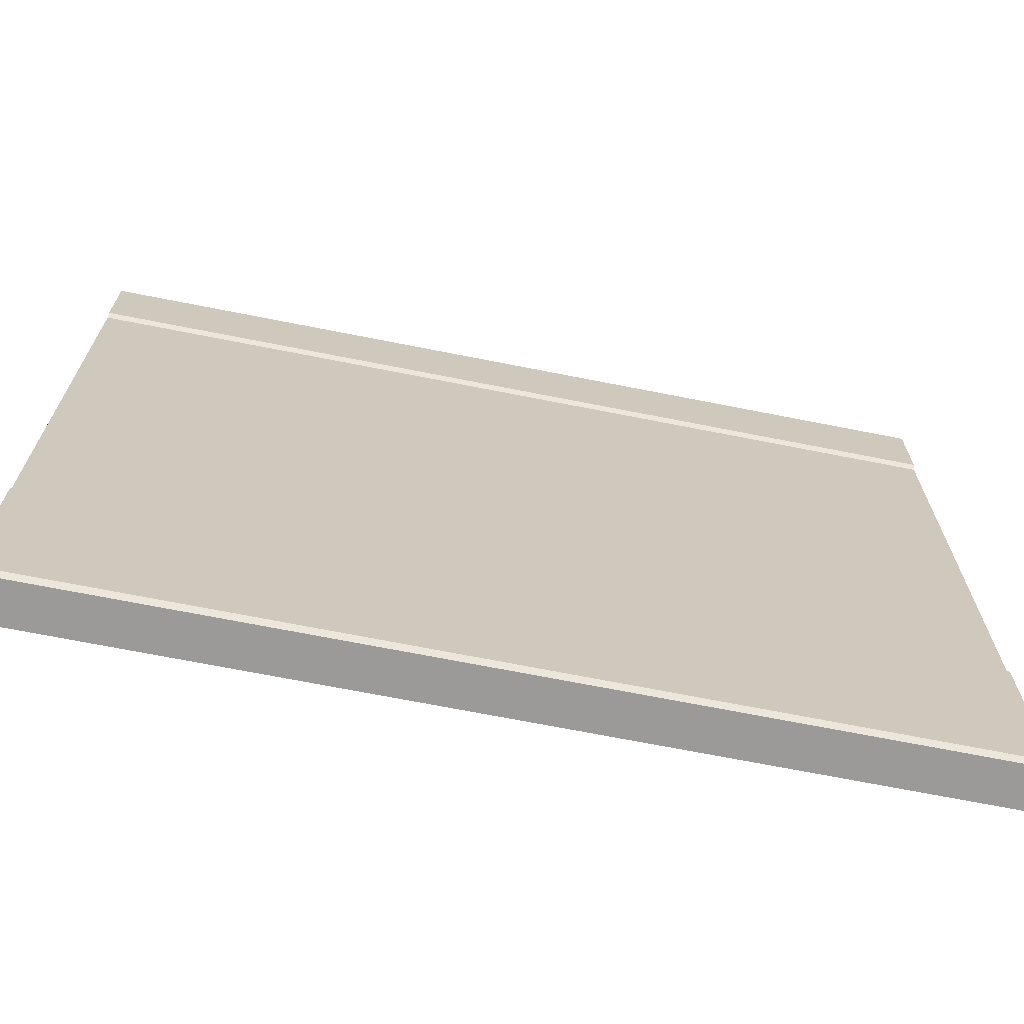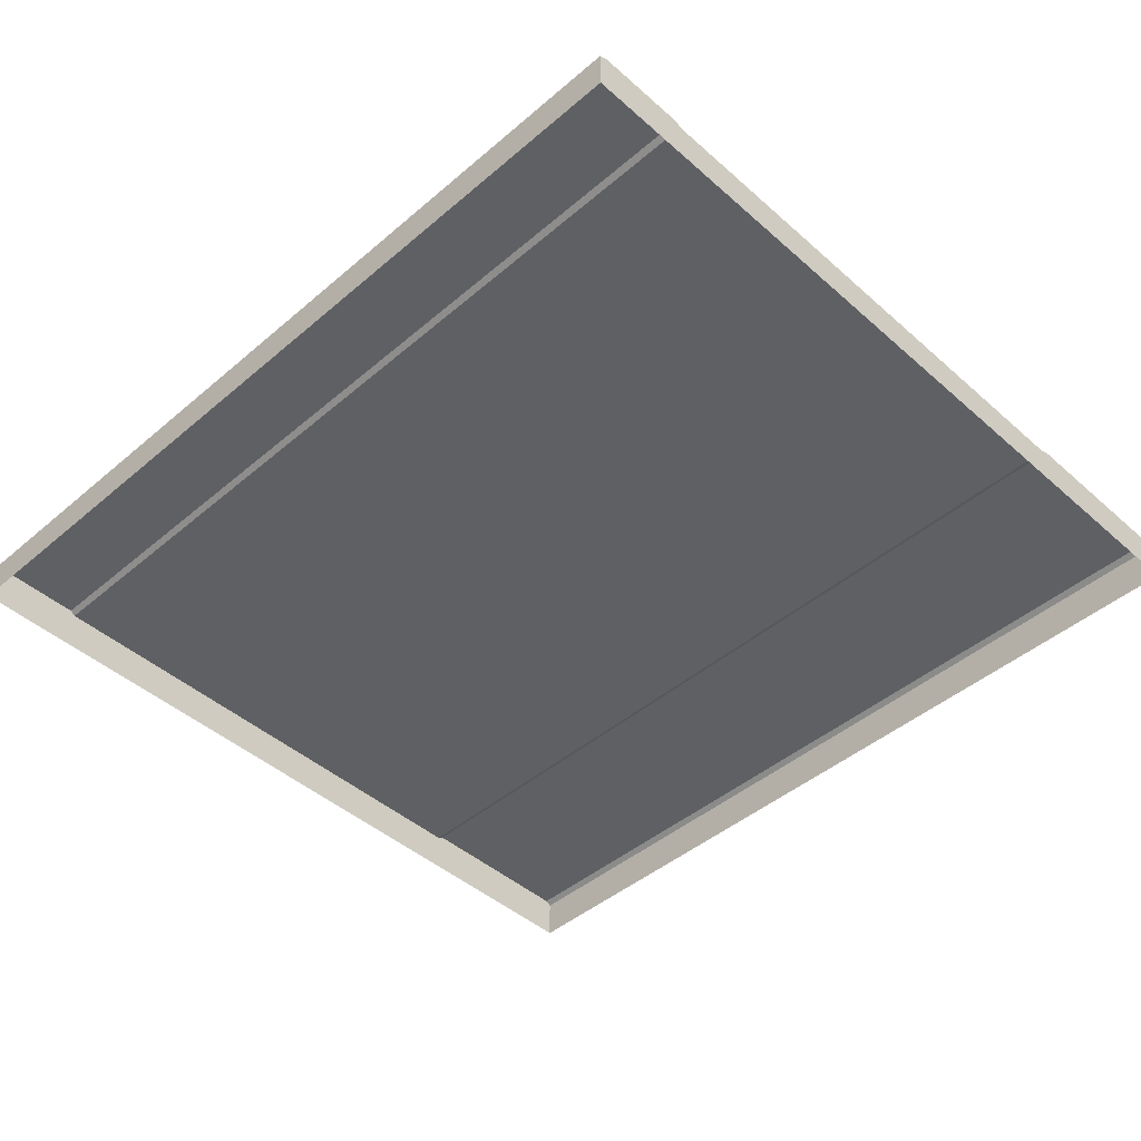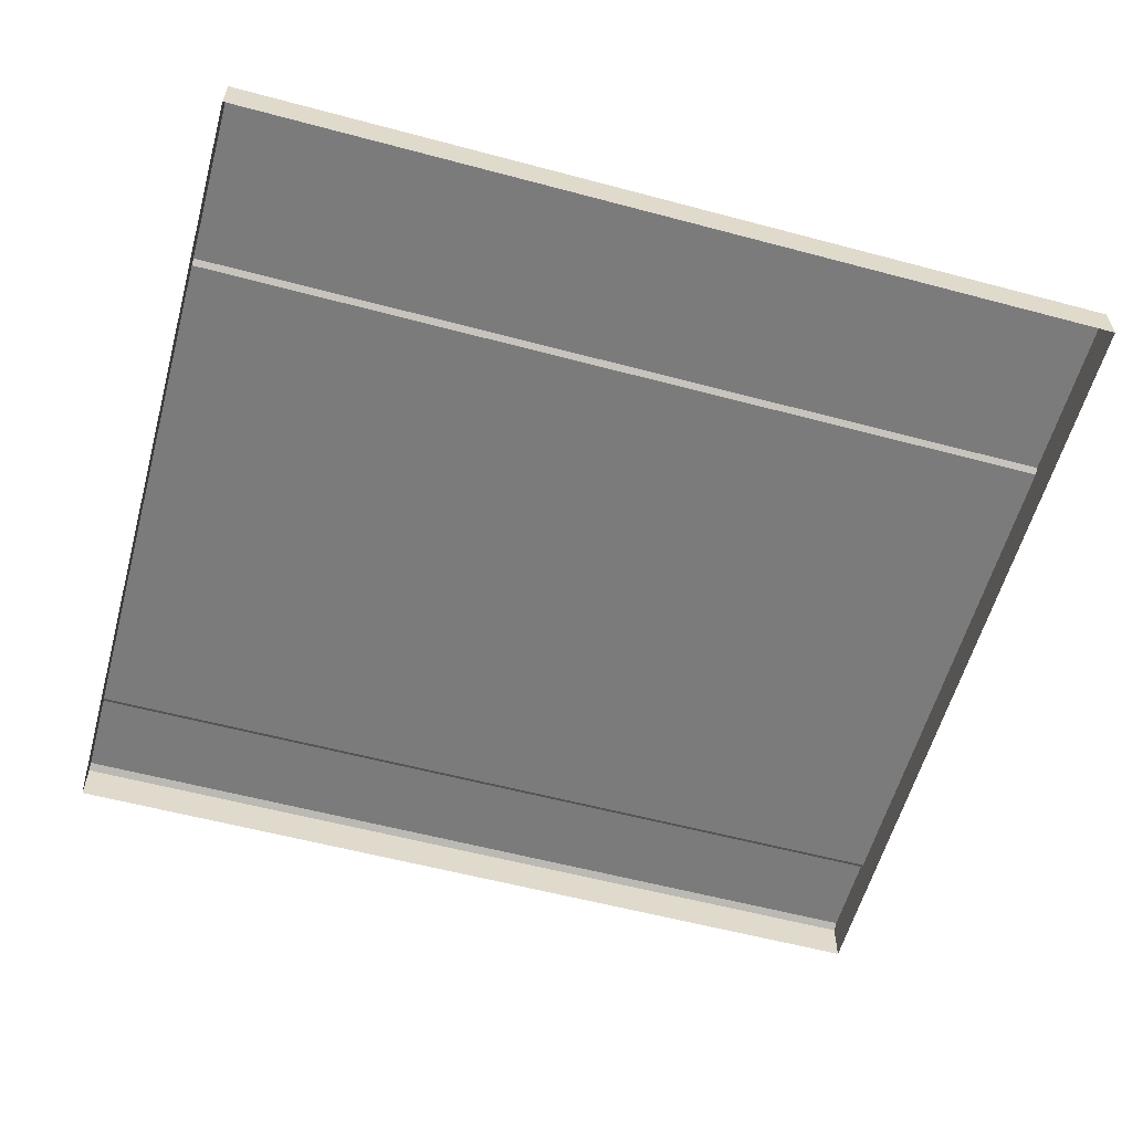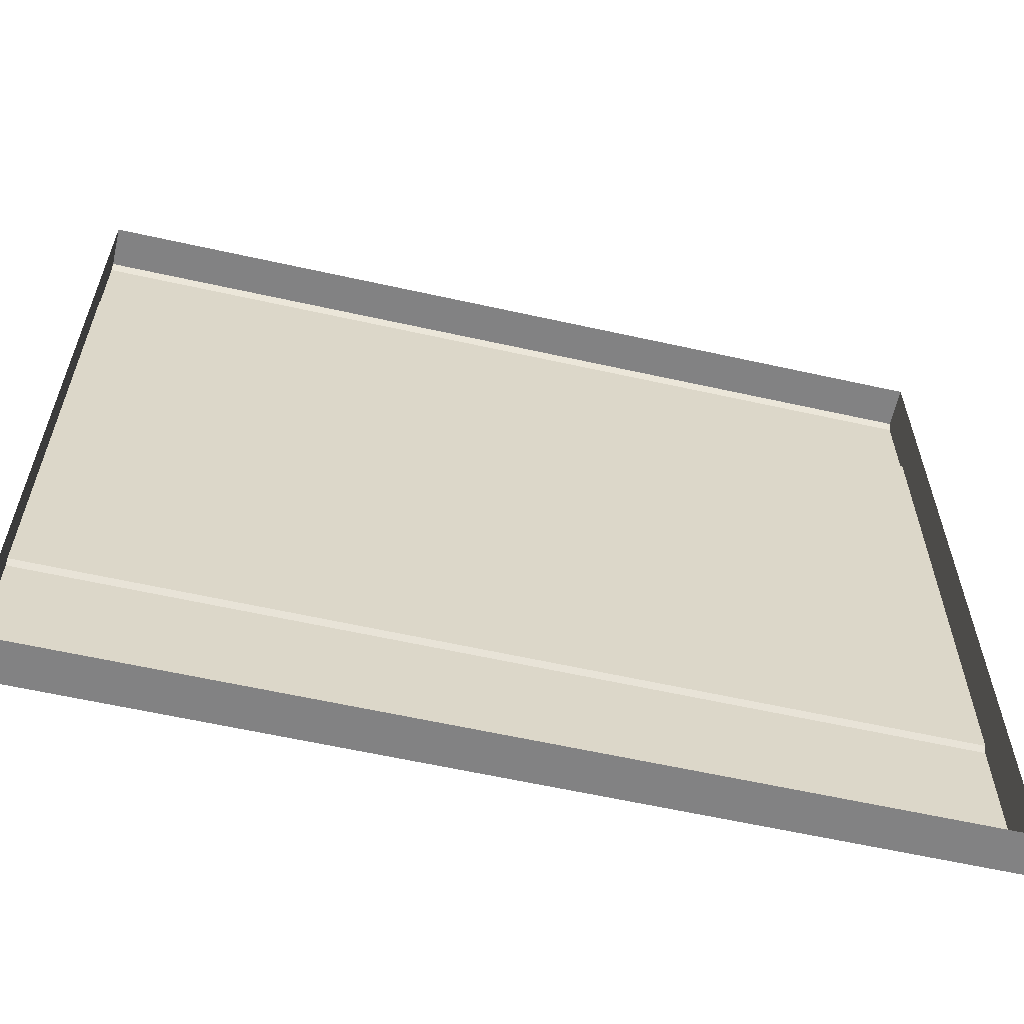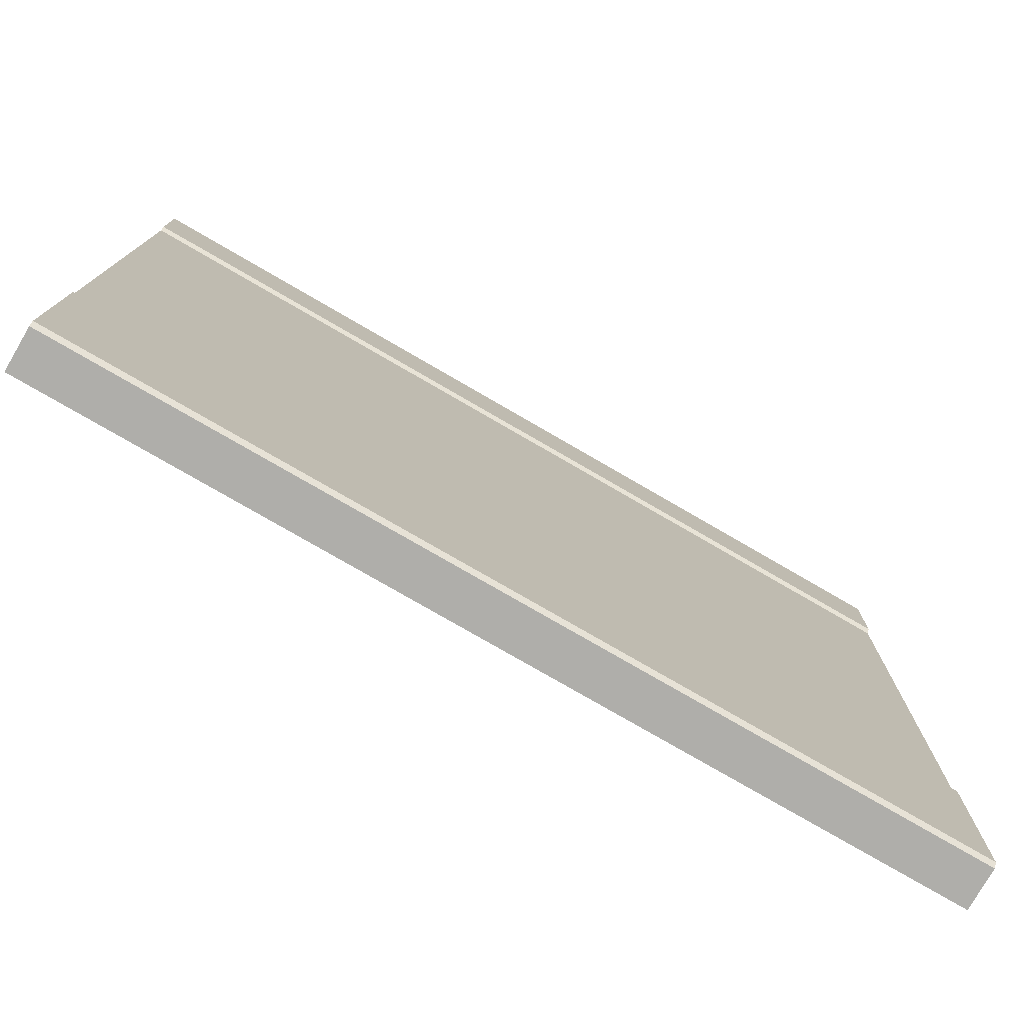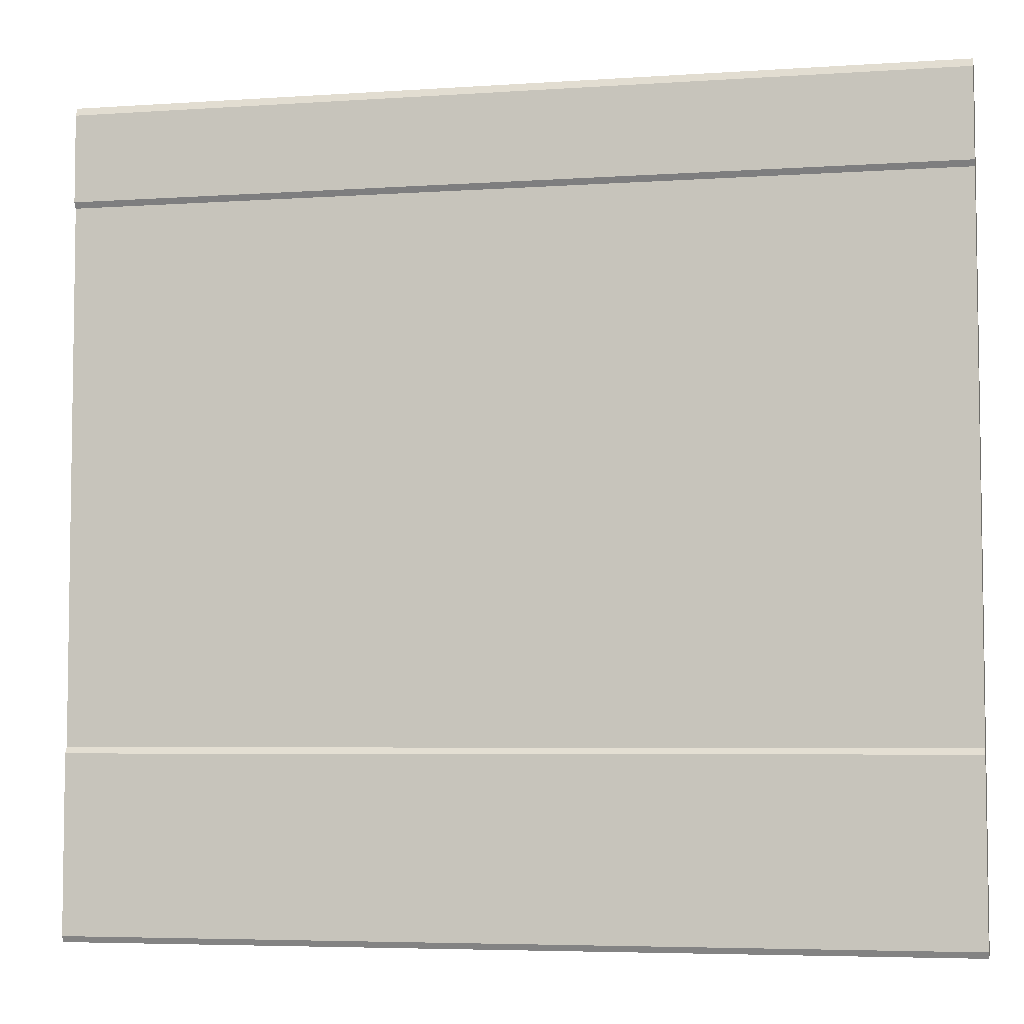
<metadata>
{"format":"obj","ext":"obj","renderer":"f3d","projection":"perspective","resolution":1024,"background":"white","views":[{"elev":-69.5,"azim":-11.2,"up":"+Y"},{"elev":-45.1,"azim":-135.5,"up":"+Z"},{"elev":-58.4,"azim":-15.4,"up":"+Z"},{"elev":-60.9,"azim":167.2,"up":"+Y"},{"elev":-77.6,"azim":-30.1,"up":"+Y"},{"elev":-5.3,"azim":11.9,"up":"+Y"}]}
</metadata>
<code>
g pb_Mesh156424
v 0 0.02178 0.1636
v 0 0 0.15
v 0 0 1.221e-06
v 0 0.6837 0.15
v 0 0.662 0.1636
v 0 0.6837 1.221e-06
v 3.204 2.968 0.1636
v 3.204 2.997 0.15
v 3.204 2.997 1.307e-06
v 3.204 2.627 0.15
v 3.204 2.648 0.1636
v 3.204 2.968 0.1636
v 3.204 0 1.307e-06
v 3.204 0 0.15
v 3.204 0.02178 0.1636
v 3.204 0.662 0.1636
v 3.204 0.6837 0.15
v 3.204 0.6837 1.307e-06
v 0 2.627 1.221e-06
v 0 2.648 0.1636
v 0 2.627 0.15
v 0 2.997 1.221e-06
v 0 2.997 0.15
v 0 2.968 0.1636
v 0 2.627 1.221e-06
v 0 2.627 0.15
v 0 0.6837 0.15
v 0 0.6837 1.221e-06
v 0 0.662 0.1636
v 0 0.02178 0.1636
v 0 0 1.221e-06
v 0 0.662 0.1636
v 0 0 1.221e-06
v 0 0.6837 1.221e-06
v 0 2.997 1.221e-06
v 3.204 2.997 1.307e-06
v 3.204 2.997 0.15
v 0 2.997 1.221e-06
v 3.204 2.997 0.15
v 0 2.997 0.15
v 0 0 0.15
v 3.204 0 0.15
v 3.204 0 1.307e-06
v 0 0 0.15
v 3.204 0 1.307e-06
v 0 0 1.221e-06
v 0 0 0.15
v 0 0.02178 0.1636
v 3.204 0.02178 0.1636
v 0 0 0.15
v 3.204 0.02178 0.1636
v 3.204 0 0.15
v 0 0.662 0.1636
v 0 0.6837 0.15
v 3.204 0.6837 0.15
v 0 0.662 0.1636
v 3.204 0.6837 0.15
v 3.204 0.662 0.1636
v 3.204 2.968 0.1636
v 0 2.968 0.1636
v 0 2.997 0.15
v 3.204 2.968 0.1636
v 0 2.997 0.15
v 3.204 2.997 0.15
v 3.204 0.662 0.1636
v 3.204 0.02178 0.1636
v 0 0.02178 0.1636
v 3.204 0.662 0.1636
v 0 0.02178 0.1636
v 0 0.662 0.1636
v 3.204 2.627 0.15
v 3.204 2.968 0.1636
v 3.204 2.997 1.307e-06
v 3.204 2.627 0.15
v 3.204 2.997 1.307e-06
v 3.204 2.627 1.307e-06
v 0 2.648 0.1636
v 3.204 2.648 0.1636
v 3.204 2.627 0.15
v 0 2.648 0.1636
v 3.204 2.627 0.15
v 0 2.627 0.15
v 3.204 0 1.307e-06
v 3.204 0.662 0.1636
v 3.204 0.6837 1.307e-06
v 3.204 0.6837 0.15
v 3.204 2.627 1.307e-06
v 3.204 0.6837 1.307e-06
v 3.204 2.627 0.15
v 3.204 0.6837 0.15
v 0 0.6837 0.15
v 0 2.627 0.15
v 3.204 2.627 0.15
v 3.204 2.648 0.1636
v 0 2.648 0.1636
v 0 2.968 0.1636
v 3.204 2.648 0.1636
v 0 2.968 0.1636
v 3.204 2.968 0.1636
v 0 2.627 1.221e-06
v 0 2.968 0.1636
v 0 2.648 0.1636
v 0 2.627 1.221e-06
v 0 2.997 1.221e-06
v 0 2.968 0.1636
g pb_Mesh156424_0
f 3 2 1
f 6 5 4
f 9 8 7
f 12 11 10
f 15 14 13
f 18 17 16
f 21 20 19
f 24 23 22
f 27 26 25
f 28 27 25
f 31 30 29
f 34 33 32
f 37 36 35
f 40 39 38
f 43 42 41
f 46 45 44
f 49 48 47
f 52 51 50
f 55 54 53
f 58 57 56
f 61 60 59
f 64 63 62
f 67 66 65
f 70 69 68
f 73 72 71
f 76 75 74
f 79 78 77
f 82 81 80
f 84 15 83
f 85 84 83
f 88 87 86
f 87 89 86
f 92 91 90
f 93 92 90
f 96 95 94
f 99 98 97
f 102 101 100
f 105 104 103

</code>
